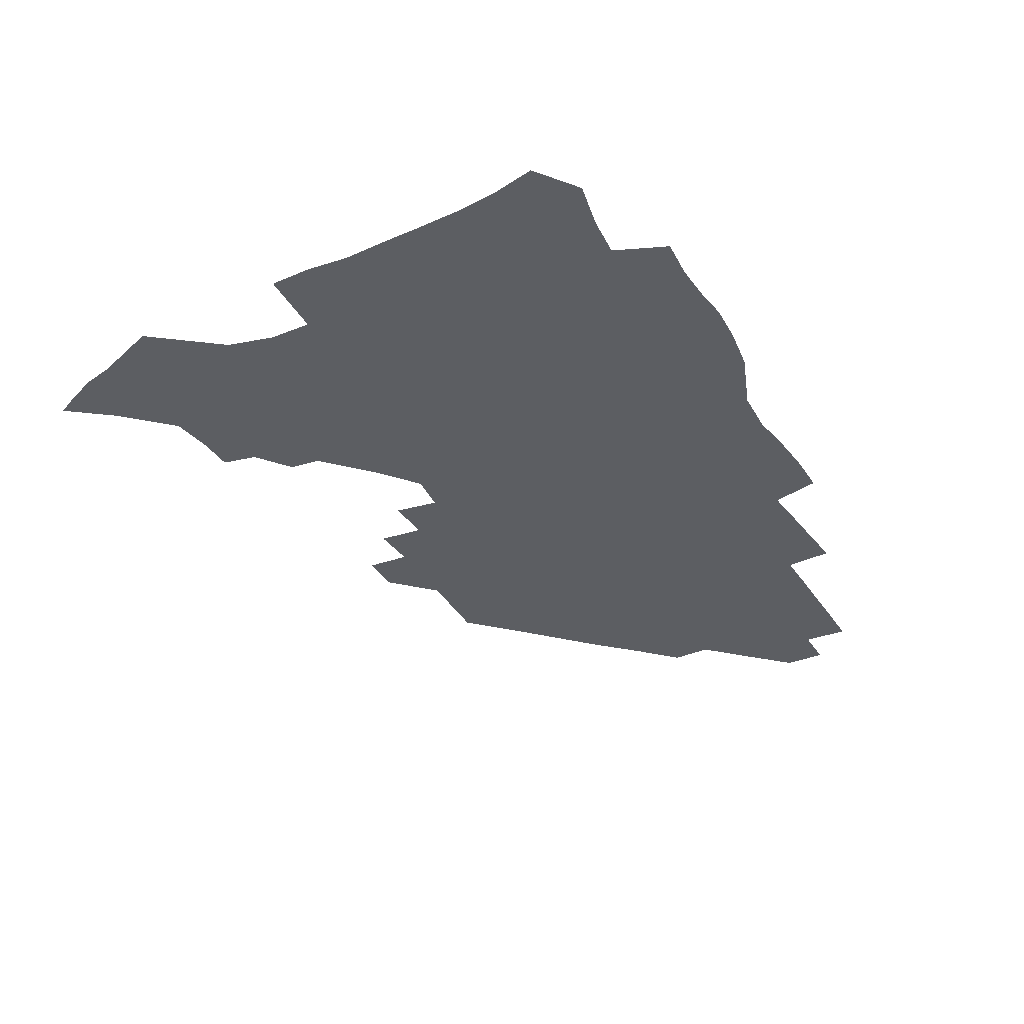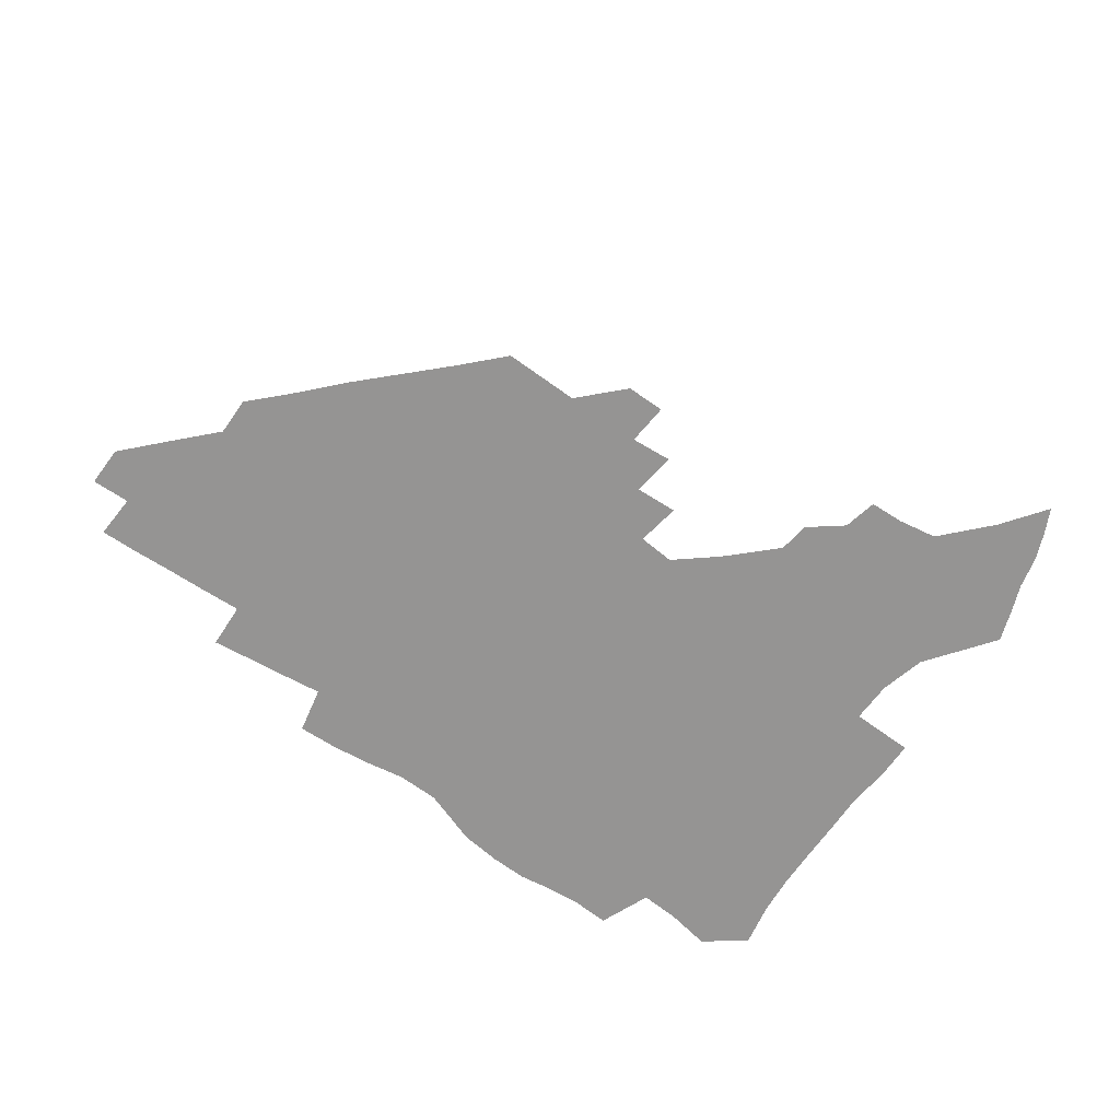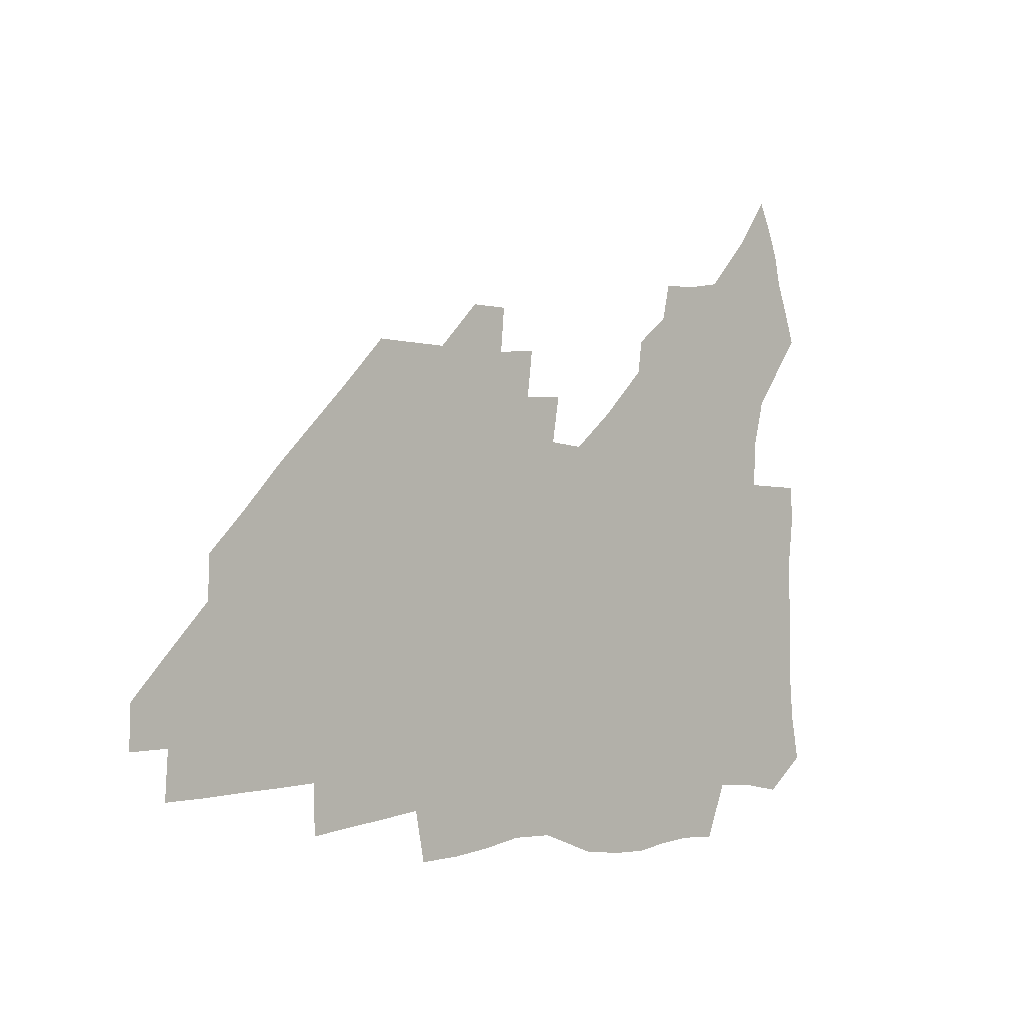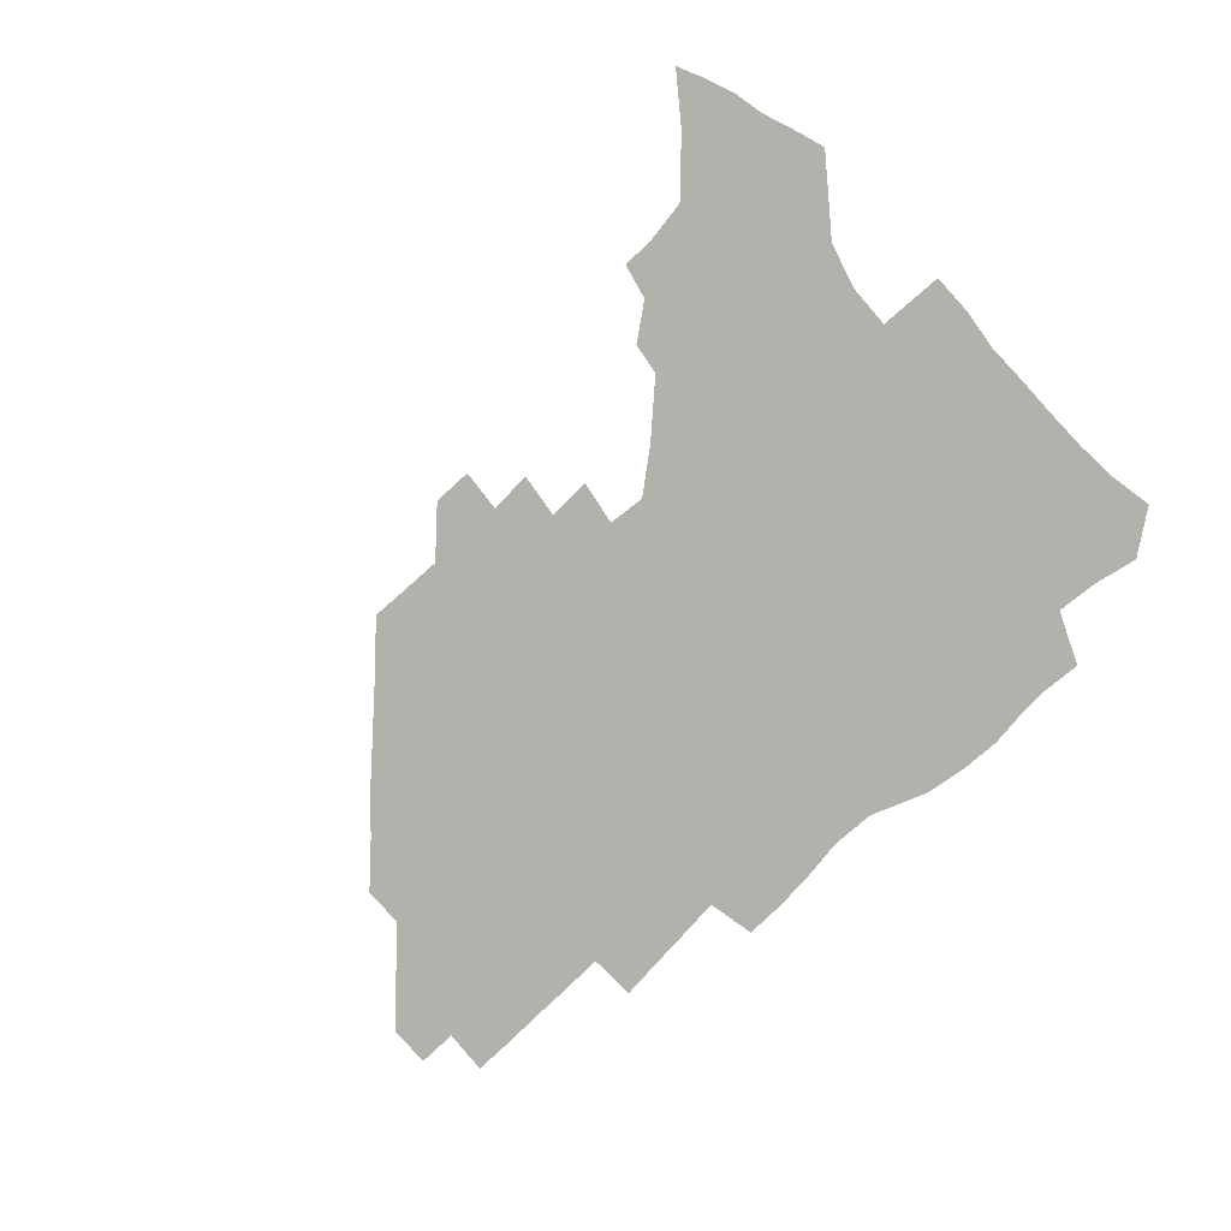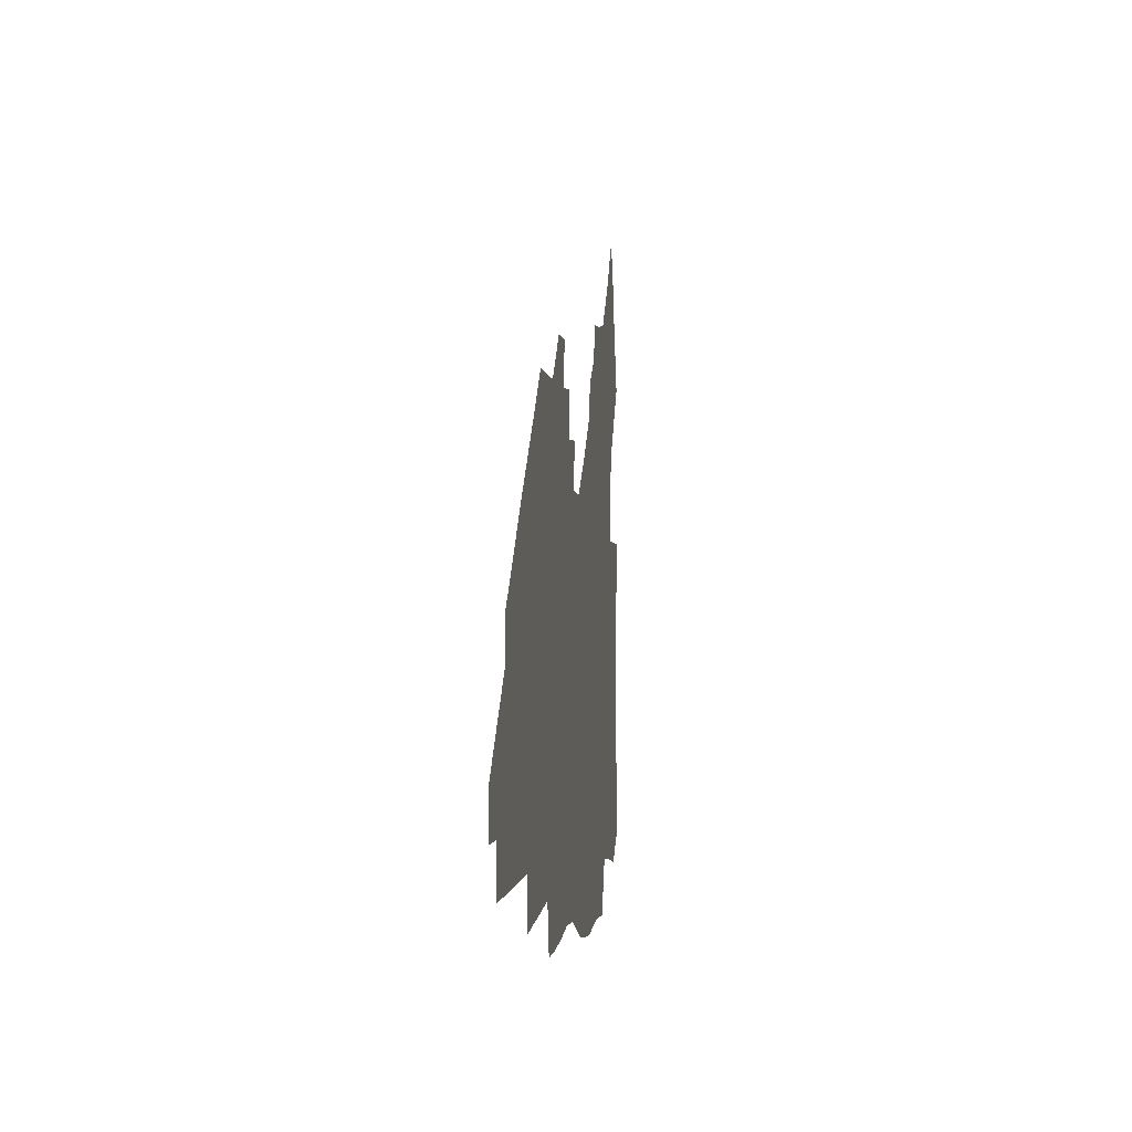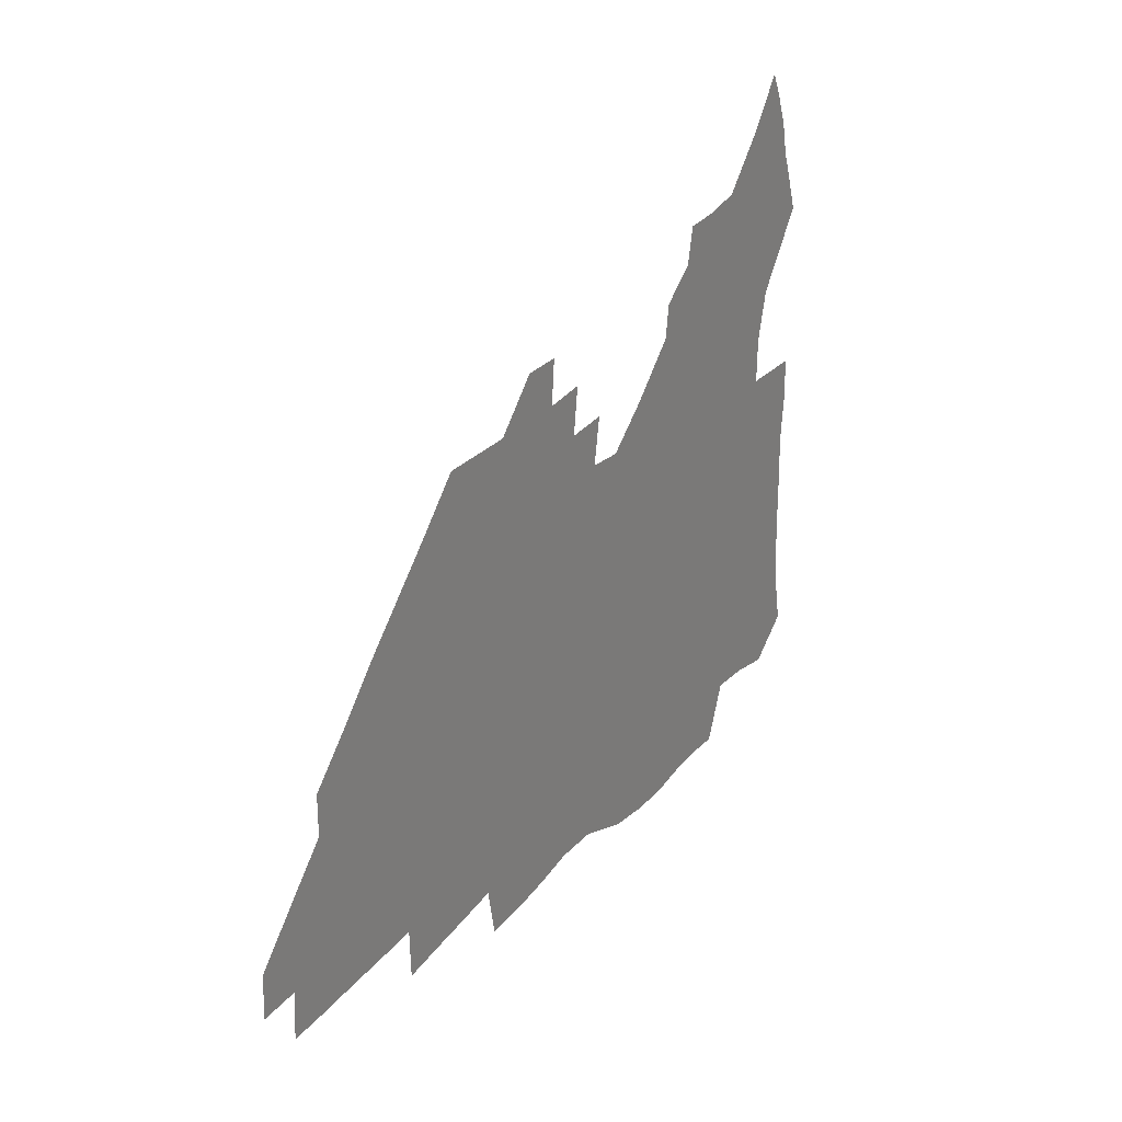
<metadata>
{"format":"obj","ext":"obj","renderer":"f3d","projection":"perspective","resolution":1024,"background":"white","views":[{"elev":-38.2,"azim":-61.5,"up":"+Z"},{"elev":-67.2,"azim":145.0,"up":"+Z"},{"elev":-1.4,"azim":134.6,"up":"+Y"},{"elev":-79.1,"azim":-137.6,"up":"+Z"},{"elev":-1.5,"azim":96.9,"up":"+Y"},{"elev":27.2,"azim":121.1,"up":"+Y"}]}
</metadata>
<code>
v 260.5 188 0
v 263.8 204.9 0
v 265 220.9 0
v 265.3 236.7 0
v 265.3 252.7 0
v 265.6 268.9 0
v 263.8 284.8 0
v 263.8 300.6 0
v 276.8 175.8 0
v 281 193.4 0
v 283.2 209.3 0
v 285.1 224.9 0
v 285.6 239.8 0
v 285.8 254.9 0
v 288.1 270.5 0
v 288.7 285.7 0
v 288.6 301.2 0
v 288.2 317.4 0
v 283.5 335.1 0
v 263.3 361.7 0
v 267.4 373.6 0
v 271.8 385 0
v 274.4 396.9 0
v 278.6 407.5 0
v 283.4 417.5 0
v 294.2 179.1 0
v 297.7 195.8 0
v 300.9 212 0
v 302.4 226.8 0
v 302.7 241.2 0
v 303.9 256 0
v 306.9 271.2 0
v 307.4 285.4 0
v 306.6 299.7 0
v 306.7 314 0
v 307.5 327.7 0
v 304.4 343.2 0
v 298 360.5 0
v 292.4 377.1 0
v 294.7 388.6 0
v 296.5 399.9 0
v 309.5 180.1 0
v 313.3 197.1 0
v 315.6 212.4 0
v 317 227.1 0
v 318.3 241.7 0
v 319.8 256.2 0
v 322.7 271.2 0
v 323.4 285.2 0
v 323 299 0
v 323.4 312.6 0
v 322.9 326.1 0
v 320.6 340.6 0
v 319.3 354 0
v 316.7 368 0
v 313.9 381.6 0
v 317.9 160 0
v 325.2 182 0
v 328.4 197.9 0
v 330.3 212.7 0
v 331.2 226.9 0
v 333.2 241.7 0
v 334.8 256.1 0
v 338.4 271.4 0
v 339.3 285.1 0
v 338.8 298.7 0
v 338 312.3 0
v 336.8 325.9 0
v 334.6 340.1 0
v 334.5 352.4 0
v 332.8 365 0
v 329 379.1 0
v 332.6 160.8 0
v 339.1 181.3 0
v 343.4 198.3 0
v 345.1 212.9 0
v 347.1 227.7 0
v 348.2 241.9 0
v 350.9 256.8 0
v 353.7 271.5 0
v 354.9 285.1 0
v 354.1 298.5 0
v 351.8 312.6 0
v 349.9 326.7 0
v 347.9 340.7 0
v 346.7 353.2 0
v 345.3 365.3 0
v 342.3 378.6 0
v 346 159.9 0
v 354.1 181.8 0
v 358.5 198.7 0
v 361.3 213.9 0
v 362.8 228.3 0
v 365.1 243.1 0
v 366.7 257.4 0
v 368.6 271.6 0
v 369.2 285.1 0
v 369 298.2 0
v 367.1 311.8 0
v 364 326.7 0
v 360.2 343.2 0
v 358.5 355.2 0
v 358.9 158 0
v 369.5 182.8 0
v 374.6 199.8 0
v 377.7 215.1 0
v 378.9 229.3 0
v 381.7 244.3 0
v 382.9 258.3 0
v 383.4 271.9 0
v 383.3 285.2 0
v 382.7 298.4 0
v 380.8 312 0
v 378.4 325.8 0
v 373.4 158.5 0
v 385.1 183.5 0
v 391.4 201.5 0
v 393.5 216 0
v 395.3 230.4 0
v 396.5 244.5 0
v 396.8 258.3 0
v 397.1 271.9 0
v 397 285.5 0
v 395.9 299.2 0
v 394.2 313 0
v 389.5 160.5 0
v 402.2 185.6 0
v 406.8 202 0
v 408.6 216.3 0
v 410 230.5 0
v 410.4 244.2 0
v 411 258.2 0
v 410.8 272 0
v 411.3 285.8 0
v 409.9 300 0
v 408.4 314.1 0
v 405.5 331.1 0
v 411.4 168.4 0
v 418.6 186.9 0
v 421.2 201.5 0
v 423 215.9 0
v 424.5 230.3 0
v 424.7 244.1 0
v 425.3 258.3 0
v 425.3 272.3 0
v 424.9 286.5 0
v 424.1 300.7 0
v 422.9 315.4 0
v 421.9 330.3 0
v 419.7 347.3 0
v 428 168.9 0
v 433.4 186.3 0
v 435.7 200.8 0
v 437.4 215.3 0
v 438.5 229.7 0
v 439.1 244 0
v 439.5 258.2 0
v 439.4 272.3 0
v 439.2 286.6 0
v 439 300.7 0
v 438 315.4 0
v 436.7 330.8 0
v 435.8 346.1 0
v 434.4 362.3 0
v 443.1 166.4 0
v 448 184.9 0
v 450.2 199.9 0
v 452.2 215 0
v 452.9 229.3 0
v 453.3 243.5 0
v 453.6 257.9 0
v 453.8 272.2 0
v 453.4 286.7 0
v 453.3 301 0
v 452.5 315.8 0
v 451.7 330.7 0
v 450.7 345.9 0
v 449.2 362.3 0
v 458.6 164.8 0
v 462.7 183.3 0
v 465 199.1 0
v 466.5 214.2 0
v 467.4 228.8 0
v 467.8 243.2 0
v 468.1 257.7 0
v 468.5 272.1 0
v 468.2 286.5 0
v 467.7 301.3 0
v 467.1 316 0
v 466.5 330.6 0
v 465.3 346.2 0
v 474.3 164.3 0
v 477.9 182.5 0
v 479.8 198.2 0
v 481 213.1 0
v 481.9 228.2 0
v 482.5 243 0
v 482.6 257.5 0
v 482.7 272 0
v 482.7 286.5 0
v 482.1 301.9 0
v 481.6 316.3 0
v 480.9 331 0
v 480 346.4 0
v 493.2 180.8 0
v 494.7 197.6 0
v 495.7 212.5 0
v 496.6 228 0
v 497.2 242.8 0
v 497.2 257.4 0
v 497.2 271.9 0
v 497 286.5 0
v 496.4 301.9 0
v 496.1 316.4 0
v 495.5 331 0
v 494.5 346.7 0
v 508.6 179.2 0
v 509.6 196.5 0
v 510.5 212.3 0
v 511.1 227.6 0
v 511.5 242.6 0
v 511.6 257.2 0
v 511.8 271.8 0
v 511.4 286.5 0
v 510.9 301.6 0
v 510.5 316.3 0
v 509.9 331 0
v 524.1 177.5 0
v 524.8 195.3 0
v 525.4 211.4 0
v 525.7 227.2 0
v 525.9 242.3 0
v 526 257.1 0
v 525.9 271.7 0
v 525.7 286.5 0
v 525.4 301.4 0
v 524.9 316.4 0
v 540.1 194.7 0
v 540.2 211.3 0
v 540.2 227.1 0
v 540.4 242 0
v 540.5 256.8 0
v 540.1 271.7 0
v 540 286.4 0
v 539.8 301.8 0
v 555.5 194.2 0
v 555 211.2 0
v 554.9 226.7 0
v 555 241.8 0
v 554.8 256.9 0
v 554.5 271.7 0
v 554.3 286.5 0
v 570.9 193.6 0
v 570.1 210.5 0
v 569.6 226.4 0
v 569.5 241.7 0
v 569.1 256.9 0
v 569.1 271.8 0
v 586 193.3 0
v 584.9 210.3 0
v 584.7 225.9 0
v 583.8 241.8 0
v 599.8 210 0
v 599.4 225.6 0
f 9 10 1
f 1 10 2
f 10 11 2
f 2 11 3
f 11 12 3
f 3 12 4
f 12 13 4
f 4 13 5
f 13 14 5
f 5 14 6
f 14 15 6
f 6 15 7
f 15 16 7
f 7 16 8
f 16 17 8
f 9 26 10
f 26 27 10
f 10 27 11
f 27 28 11
f 11 28 12
f 28 29 12
f 12 29 13
f 29 30 13
f 13 30 14
f 30 31 14
f 14 31 15
f 31 32 15
f 15 32 16
f 32 33 16
f 16 33 17
f 33 34 17
f 17 34 18
f 34 35 18
f 18 35 19
f 35 36 19
f 19 36 20
f 36 37 20
f 20 37 21
f 37 38 21
f 21 38 22
f 38 39 22
f 22 39 23
f 39 40 23
f 23 40 24
f 40 41 24
f 24 41 25
f 26 42 27
f 42 43 27
f 27 43 28
f 43 44 28
f 28 44 29
f 44 45 29
f 29 45 30
f 45 46 30
f 30 46 31
f 46 47 31
f 31 47 32
f 47 48 32
f 32 48 33
f 48 49 33
f 33 49 34
f 49 50 34
f 34 50 35
f 50 51 35
f 35 51 36
f 51 52 36
f 36 52 37
f 52 53 37
f 37 53 38
f 53 54 38
f 38 54 39
f 54 55 39
f 39 55 40
f 55 56 40
f 40 56 41
f 57 58 42
f 42 58 43
f 58 59 43
f 43 59 44
f 59 60 44
f 44 60 45
f 60 61 45
f 45 61 46
f 61 62 46
f 46 62 47
f 62 63 47
f 47 63 48
f 63 64 48
f 48 64 49
f 64 65 49
f 49 65 50
f 65 66 50
f 50 66 51
f 66 67 51
f 51 67 52
f 67 68 52
f 52 68 53
f 68 69 53
f 53 69 54
f 69 70 54
f 54 70 55
f 70 71 55
f 55 71 56
f 71 72 56
f 57 73 58
f 73 74 58
f 58 74 59
f 74 75 59
f 59 75 60
f 75 76 60
f 60 76 61
f 76 77 61
f 61 77 62
f 77 78 62
f 62 78 63
f 78 79 63
f 63 79 64
f 79 80 64
f 64 80 65
f 80 81 65
f 65 81 66
f 81 82 66
f 66 82 67
f 82 83 67
f 67 83 68
f 83 84 68
f 68 84 69
f 84 85 69
f 69 85 70
f 85 86 70
f 70 86 71
f 86 87 71
f 71 87 72
f 87 88 72
f 73 89 74
f 89 90 74
f 74 90 75
f 90 91 75
f 75 91 76
f 91 92 76
f 76 92 77
f 92 93 77
f 77 93 78
f 93 94 78
f 78 94 79
f 94 95 79
f 79 95 80
f 95 96 80
f 80 96 81
f 96 97 81
f 81 97 82
f 97 98 82
f 82 98 83
f 98 99 83
f 83 99 84
f 99 100 84
f 84 100 85
f 100 101 85
f 85 101 86
f 101 102 86
f 86 102 87
f 89 103 90
f 103 104 90
f 90 104 91
f 104 105 91
f 91 105 92
f 105 106 92
f 92 106 93
f 106 107 93
f 93 107 94
f 107 108 94
f 94 108 95
f 108 109 95
f 95 109 96
f 109 110 96
f 96 110 97
f 110 111 97
f 97 111 98
f 111 112 98
f 98 112 99
f 112 113 99
f 99 113 100
f 113 114 100
f 100 114 101
f 103 115 104
f 115 116 104
f 104 116 105
f 116 117 105
f 105 117 106
f 117 118 106
f 106 118 107
f 118 119 107
f 107 119 108
f 119 120 108
f 108 120 109
f 120 121 109
f 109 121 110
f 121 122 110
f 110 122 111
f 122 123 111
f 111 123 112
f 123 124 112
f 112 124 113
f 124 125 113
f 113 125 114
f 115 126 116
f 126 127 116
f 116 127 117
f 127 128 117
f 117 128 118
f 128 129 118
f 118 129 119
f 129 130 119
f 119 130 120
f 130 131 120
f 120 131 121
f 131 132 121
f 121 132 122
f 132 133 122
f 122 133 123
f 133 134 123
f 123 134 124
f 134 135 124
f 124 135 125
f 135 136 125
f 126 138 127
f 138 139 127
f 127 139 128
f 139 140 128
f 128 140 129
f 140 141 129
f 129 141 130
f 141 142 130
f 130 142 131
f 142 143 131
f 131 143 132
f 143 144 132
f 132 144 133
f 144 145 133
f 133 145 134
f 145 146 134
f 134 146 135
f 146 147 135
f 135 147 136
f 147 148 136
f 136 148 137
f 148 149 137
f 138 151 139
f 151 152 139
f 139 152 140
f 152 153 140
f 140 153 141
f 153 154 141
f 141 154 142
f 154 155 142
f 142 155 143
f 155 156 143
f 143 156 144
f 156 157 144
f 144 157 145
f 157 158 145
f 145 158 146
f 158 159 146
f 146 159 147
f 159 160 147
f 147 160 148
f 160 161 148
f 148 161 149
f 161 162 149
f 149 162 150
f 162 163 150
f 151 165 152
f 165 166 152
f 152 166 153
f 166 167 153
f 153 167 154
f 167 168 154
f 154 168 155
f 168 169 155
f 155 169 156
f 169 170 156
f 156 170 157
f 170 171 157
f 157 171 158
f 171 172 158
f 158 172 159
f 172 173 159
f 159 173 160
f 173 174 160
f 160 174 161
f 174 175 161
f 161 175 162
f 175 176 162
f 162 176 163
f 176 177 163
f 163 177 164
f 177 178 164
f 165 179 166
f 179 180 166
f 166 180 167
f 180 181 167
f 167 181 168
f 181 182 168
f 168 182 169
f 182 183 169
f 169 183 170
f 183 184 170
f 170 184 171
f 184 185 171
f 171 185 172
f 185 186 172
f 172 186 173
f 186 187 173
f 173 187 174
f 187 188 174
f 174 188 175
f 188 189 175
f 175 189 176
f 189 190 176
f 176 190 177
f 190 191 177
f 177 191 178
f 179 192 180
f 192 193 180
f 180 193 181
f 193 194 181
f 181 194 182
f 194 195 182
f 182 195 183
f 195 196 183
f 183 196 184
f 196 197 184
f 184 197 185
f 197 198 185
f 185 198 186
f 198 199 186
f 186 199 187
f 199 200 187
f 187 200 188
f 200 201 188
f 188 201 189
f 201 202 189
f 189 202 190
f 202 203 190
f 190 203 191
f 203 204 191
f 193 205 194
f 205 206 194
f 194 206 195
f 206 207 195
f 195 207 196
f 207 208 196
f 196 208 197
f 208 209 197
f 197 209 198
f 209 210 198
f 198 210 199
f 210 211 199
f 199 211 200
f 211 212 200
f 200 212 201
f 212 213 201
f 201 213 202
f 213 214 202
f 202 214 203
f 214 215 203
f 203 215 204
f 215 216 204
f 205 217 206
f 217 218 206
f 206 218 207
f 218 219 207
f 207 219 208
f 219 220 208
f 208 220 209
f 220 221 209
f 209 221 210
f 221 222 210
f 210 222 211
f 222 223 211
f 211 223 212
f 223 224 212
f 212 224 213
f 224 225 213
f 213 225 214
f 225 226 214
f 214 226 215
f 226 227 215
f 215 227 216
f 217 228 218
f 228 229 218
f 218 229 219
f 229 230 219
f 219 230 220
f 230 231 220
f 220 231 221
f 231 232 221
f 221 232 222
f 232 233 222
f 222 233 223
f 233 234 223
f 223 234 224
f 234 235 224
f 224 235 225
f 235 236 225
f 225 236 226
f 236 237 226
f 226 237 227
f 229 238 230
f 238 239 230
f 230 239 231
f 239 240 231
f 231 240 232
f 240 241 232
f 232 241 233
f 241 242 233
f 233 242 234
f 242 243 234
f 234 243 235
f 243 244 235
f 235 244 236
f 244 245 236
f 236 245 237
f 238 246 239
f 246 247 239
f 239 247 240
f 247 248 240
f 240 248 241
f 248 249 241
f 241 249 242
f 249 250 242
f 242 250 243
f 250 251 243
f 243 251 244
f 251 252 244
f 244 252 245
f 246 253 247
f 253 254 247
f 247 254 248
f 254 255 248
f 248 255 249
f 255 256 249
f 249 256 250
f 256 257 250
f 250 257 251
f 257 258 251
f 251 258 252
f 253 259 254
f 259 260 254
f 254 260 255
f 260 261 255
f 255 261 256
f 261 262 256
f 256 262 257
f 260 263 261
f 263 264 261
f 261 264 262

</code>
